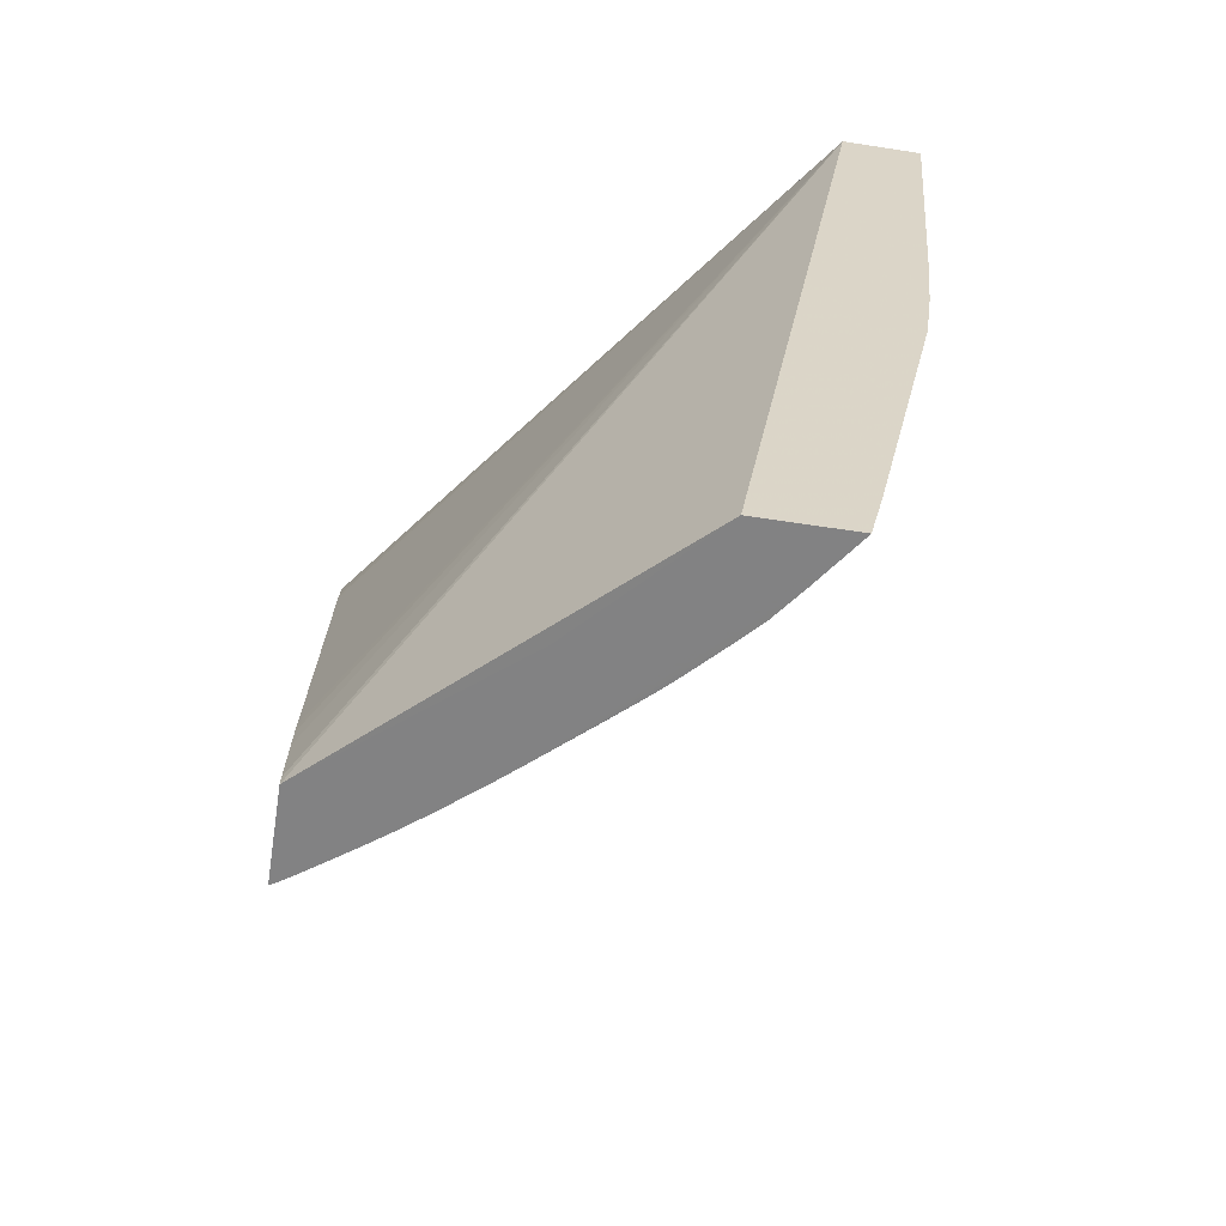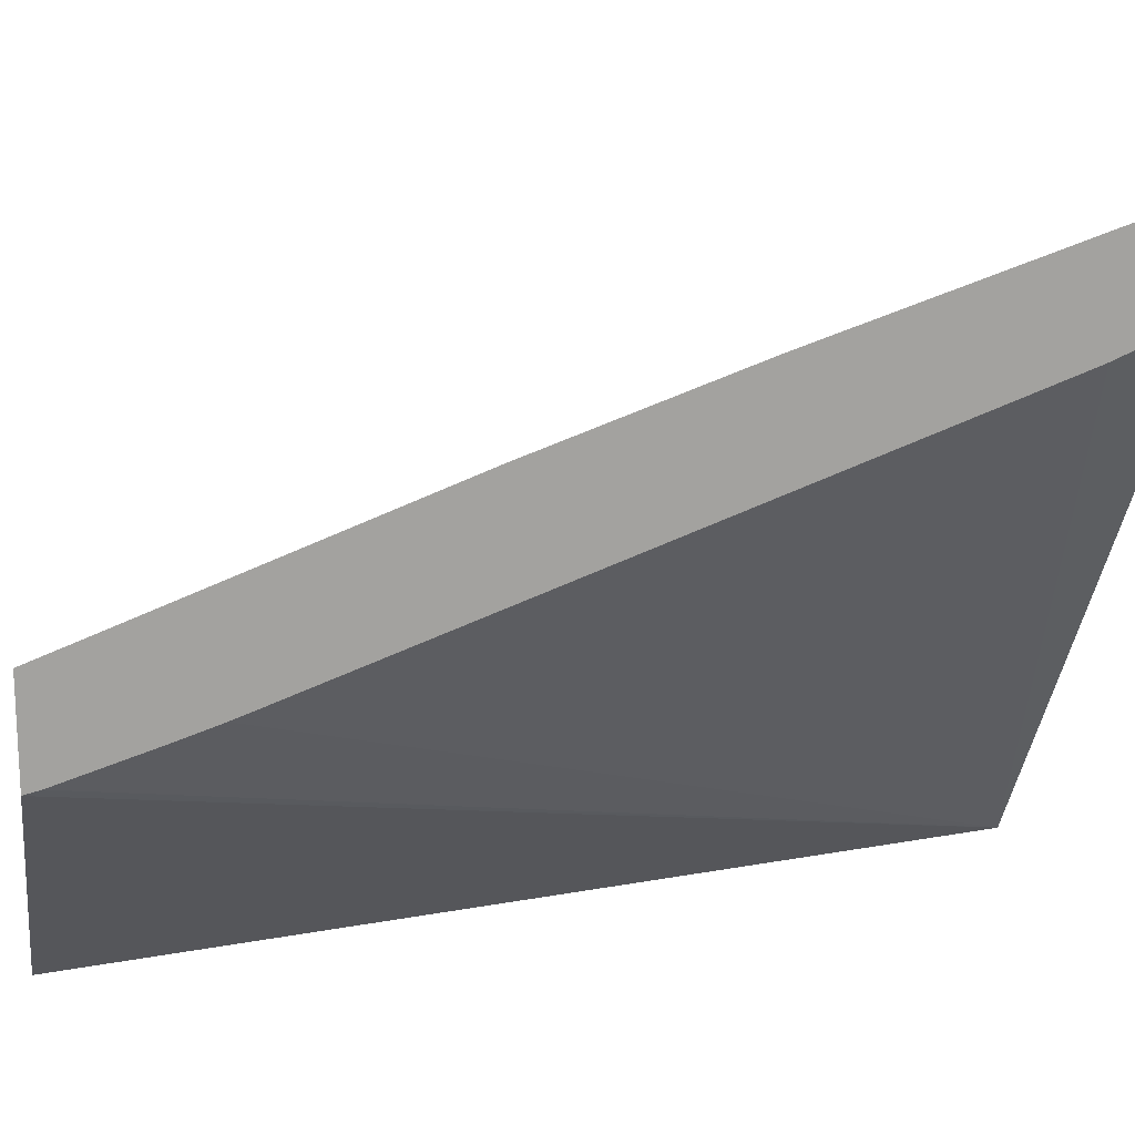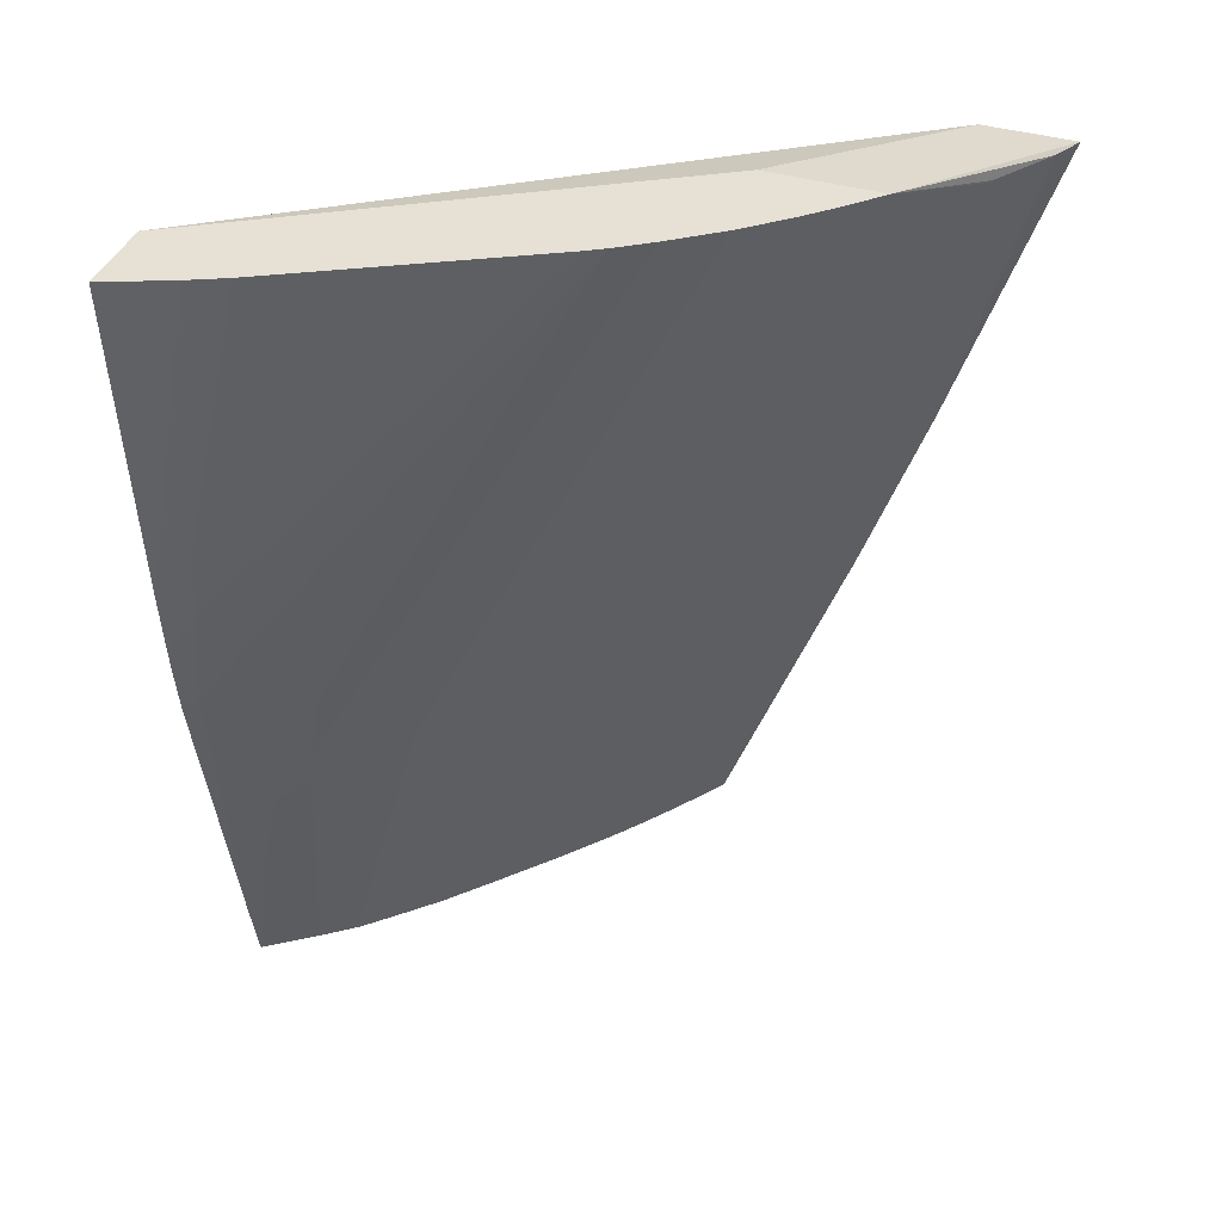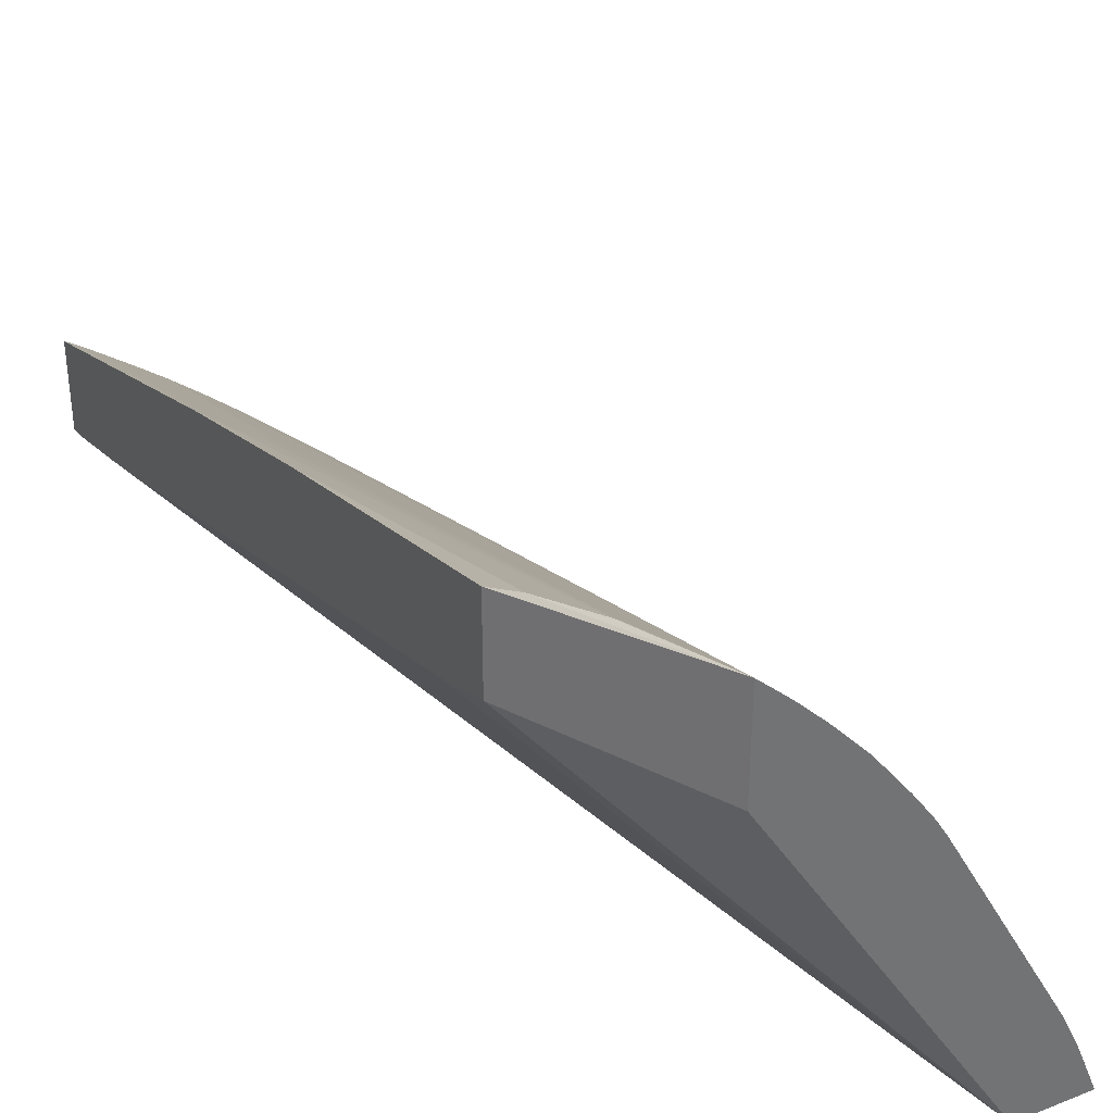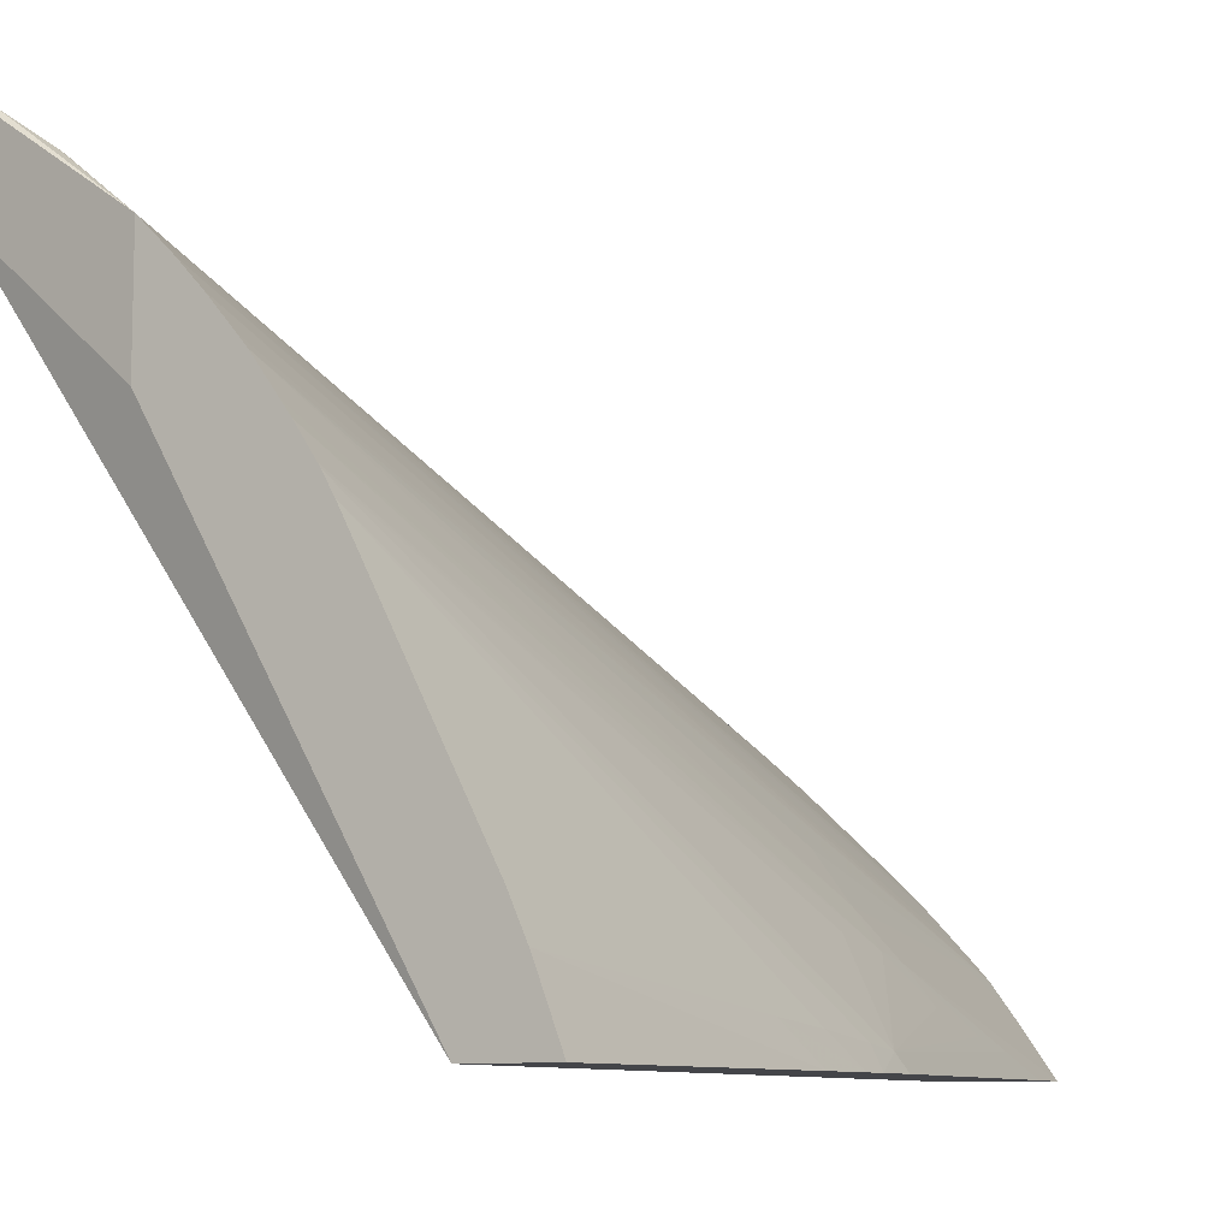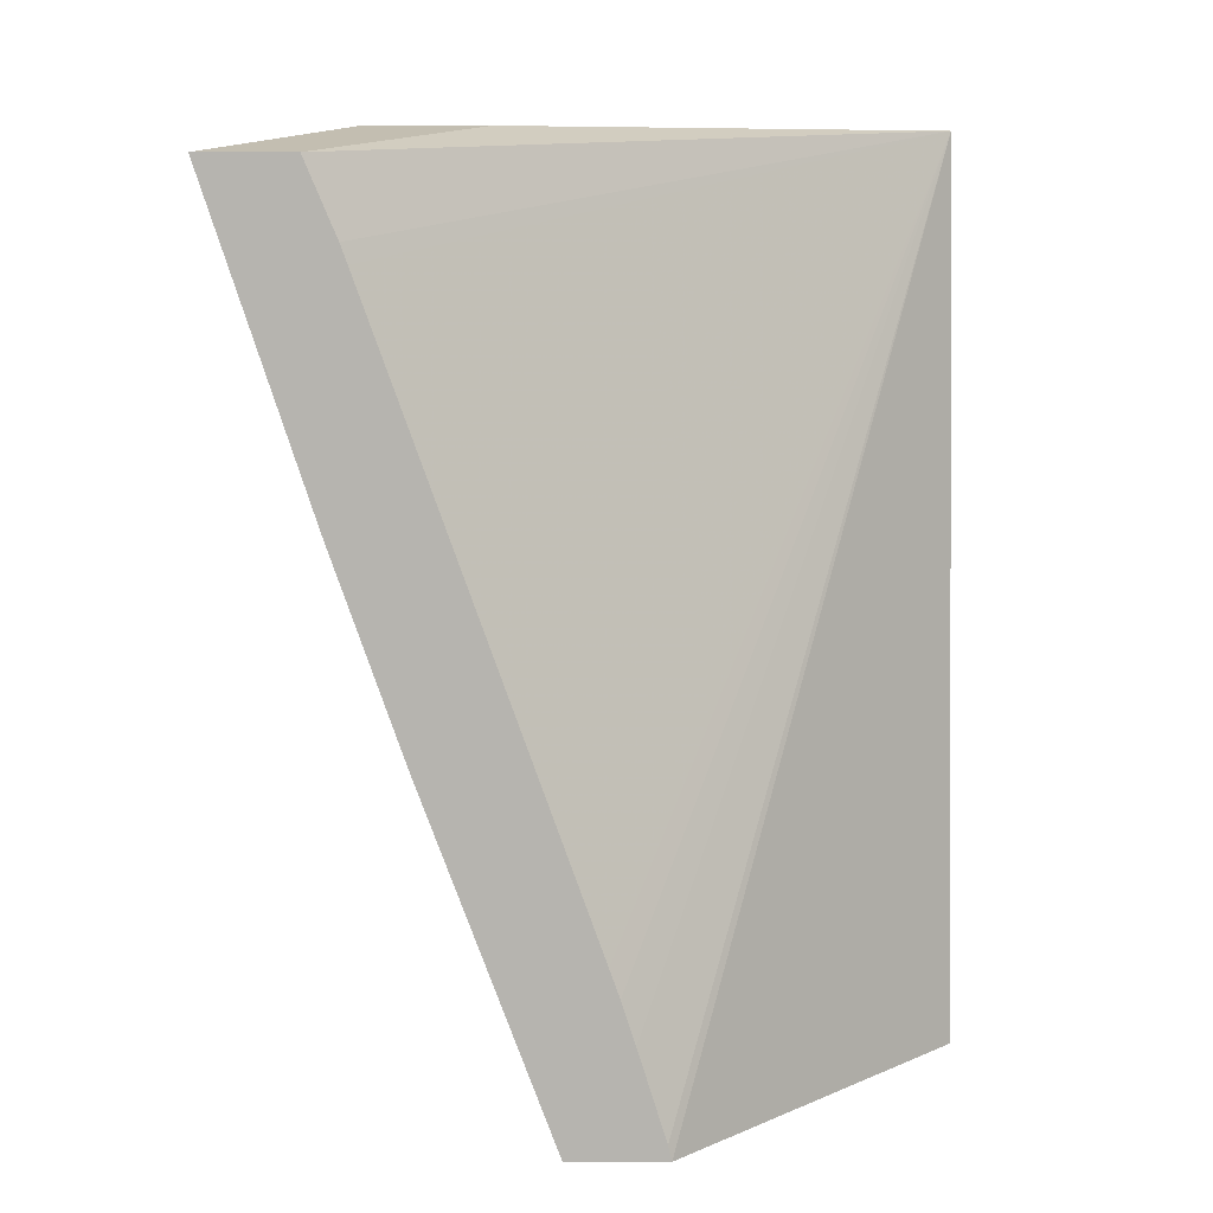
<metadata>
{"format":"obj","ext":"obj","renderer":"f3d","projection":"perspective","resolution":1024,"background":"white","views":[{"elev":-60.8,"azim":171.0,"up":"+Y"},{"elev":17.7,"azim":78.8,"up":"+Z"},{"elev":39.3,"azim":-70.0,"up":"+Y"},{"elev":36.2,"azim":152.9,"up":"+Z"},{"elev":-9.0,"azim":-145.9,"up":"+Z"},{"elev":9.6,"azim":90.1,"up":"+Y"}]}
</metadata>
<code>
v 0.0001746 0.08059 0.02469
v -0.0002451 0.08059 0.02448
v 0.0001746 0.07626 0.02328
v 0.0001746 0.08059 0.02343
v -0.002399 0.08094 0.023
v -0.000274 0.08059 0.02446
v 0.0001746 0.07618 0.02325
v -0.006063 0.08094 0.01532
v -0.002399 0.08094 0.02139
v 0.0001746 0.07959 0.02302
v -0.001807 0.08059 0.02335
v -0.001176 0.08059 0.02385
v -0.001086 0.08059 0.02392
v -0.002443 0.08094 0.02296
v -0.00356 0.06867 0.01748
v -0.0031 0.06867 0.0179
v -0.002319 0.06867 0.0186
v -0.002082 0.06867 0.0188
v -0.001536 0.06867 0.01926
v -0.001343 0.06867 0.01942
v 6.069e-05 0.07395 0.0224
v 0.0001746 0.0735 0.02232
v -0.007194 0.08094 0.01532
v 0.0001746 0.07933 0.02292
v 0.0001746 0.07108 0.01997
v 0.0001746 0.07069 0.01983
v 0.0001746 0.07011 0.01964
v 0.0001746 0.06888 0.01926
v 0.0001746 0.06867 0.01921
v -0.004055 0.06867 0.01532
v -0.001095 0.06867 0.01962
v -0.0008221 0.07299 0.02139
v -0.0004204 0.07395 0.02205
v -0.002695 0.08094 0.02272
v -0.003588 0.06867 0.01745
v -0.002399 0.06867 0.01852
v -0.0007392 0.06867 0.01988
v -0.0004117 0.06867 0.02012
v 0.0001746 0.07334 0.02226
v -0.007114 0.08094 0.01552
v -0.006799 0.07623 0.01532
v 0.0001746 0.06867 0.02053
v -0.002399 0.06867 0.01709
v -0.005378 0.06867 0.01532
v -0.002891 0.08094 0.02253
v -0.003797 0.06867 0.01724
v -0.004066 0.06867 0.01697
v -0.004331 0.06867 0.01669
v -0.004532 0.06867 0.01648
v -0.004542 0.06867 0.01646
v -0.00488 0.06867 0.01602
v -0.005372 0.06867 0.01533
v -0.0001694 0.06867 0.0203
v 6.934e-05 0.06867 0.02046
v -0.006923 0.08094 0.016
v -0.006705 0.07532 0.01532
v -0.006639 0.07684 0.0158
v -0.006826 0.08094 0.01624
v -0.005564 0.06948 0.01532
v -0.003248 0.08094 0.02215
v -0.003631 0.08094 0.02172
v -0.003771 0.08094 0.02155
v -0.004635 0.07221 0.01755
v -0.004744 0.07299 0.01769
v -0.004625 0.06932 0.01658
v -0.005223 0.07299 0.01706
v -0.005512 0.07247 0.0165
v -0.00557 0.07029 0.01563
v -0.006656 0.07491 0.01532
v -0.006581 0.07587 0.01571
v -0.006589 0.08094 0.01675
v -0.006475 0.07438 0.01554
v -0.005699 0.07013 0.01532
v -0.004147 0.08094 0.02105
v -0.004288 0.08094 0.02086
v -0.00557 0.07299 0.01658
v -0.005712 0.0721 0.01604
v -0.005655 0.07107 0.01576
v -0.006515 0.07491 0.01561
v -0.006553 0.07421 0.01532
v -0.004773 0.08094 0.02011
v -0.005665 0.07396 0.01673
v -0.004614 0.08094 0.02038
v -0.004572 0.08094 0.02045
f 1 2 3
f 1 3 7
f 1 7 22
f 1 22 39
f 1 39 42
f 1 42 29
f 1 29 28
f 1 28 27
f 1 27 26
f 1 26 25
f 1 25 24
f 1 24 10
f 1 10 4
f 1 4 9
f 1 9 5
f 1 5 2
f 2 6 7
f 2 7 3
f 2 5 6
f 4 8 9
f 4 10 8
f 5 11 12
f 5 12 13
f 5 13 6
f 5 9 8
f 5 8 23
f 5 23 40
f 5 40 55
f 5 55 58
f 5 58 71
f 5 71 81
f 5 81 83
f 5 83 84
f 5 84 75
f 5 75 74
f 5 74 62
f 5 62 61
f 5 61 60
f 5 60 45
f 5 45 34
f 5 34 14
f 5 14 15
f 5 15 16
f 5 16 17
f 5 17 18
f 5 18 19
f 5 19 20
f 5 20 11
f 6 13 7
f 7 21 22
f 7 13 21
f 8 10 24
f 8 24 25
f 8 25 26
f 8 26 27
f 8 27 28
f 8 28 29
f 8 29 30
f 8 30 44
f 8 44 59
f 8 59 73
f 8 73 80
f 8 80 69
f 8 69 56
f 8 56 41
f 8 41 23
f 11 20 12
f 12 20 31
f 12 31 32
f 12 32 33
f 12 33 21
f 12 21 13
f 14 34 35
f 14 35 15
f 15 35 36
f 15 36 17
f 15 17 16
f 17 36 43
f 17 43 29
f 17 29 42
f 17 42 54
f 17 54 53
f 17 53 38
f 17 38 37
f 17 37 31
f 17 31 20
f 17 20 19
f 17 19 18
f 21 33 37
f 21 37 38
f 21 38 39
f 21 39 22
f 23 41 40
f 29 43 30
f 30 43 44
f 31 37 33
f 31 33 32
f 34 45 35
f 35 46 36
f 35 45 46
f 36 46 47
f 36 47 48
f 36 48 49
f 36 49 50
f 36 50 51
f 36 51 52
f 36 52 44
f 36 44 43
f 38 53 39
f 39 53 54
f 39 54 42
f 40 41 55
f 41 56 57
f 41 57 58
f 41 58 55
f 44 52 59
f 45 60 48
f 45 48 47
f 45 47 46
f 48 60 49
f 49 60 61
f 49 61 62
f 49 62 63
f 49 63 64
f 49 64 50
f 50 64 65
f 50 65 51
f 51 65 66
f 51 66 67
f 51 67 52
f 52 67 68
f 52 68 59
f 56 69 70
f 56 70 57
f 57 70 71
f 57 71 58
f 59 68 72
f 59 72 73
f 62 74 66
f 62 66 64
f 62 64 63
f 64 66 65
f 66 74 75
f 66 75 76
f 66 76 67
f 67 76 77
f 67 77 78
f 67 78 68
f 68 78 72
f 69 72 79
f 69 79 70
f 69 80 72
f 70 79 81
f 70 81 71
f 72 80 73
f 72 78 77
f 72 77 76
f 72 76 82
f 72 82 83
f 72 83 81
f 72 81 79
f 75 84 76
f 76 84 82
f 82 84 83

</code>
